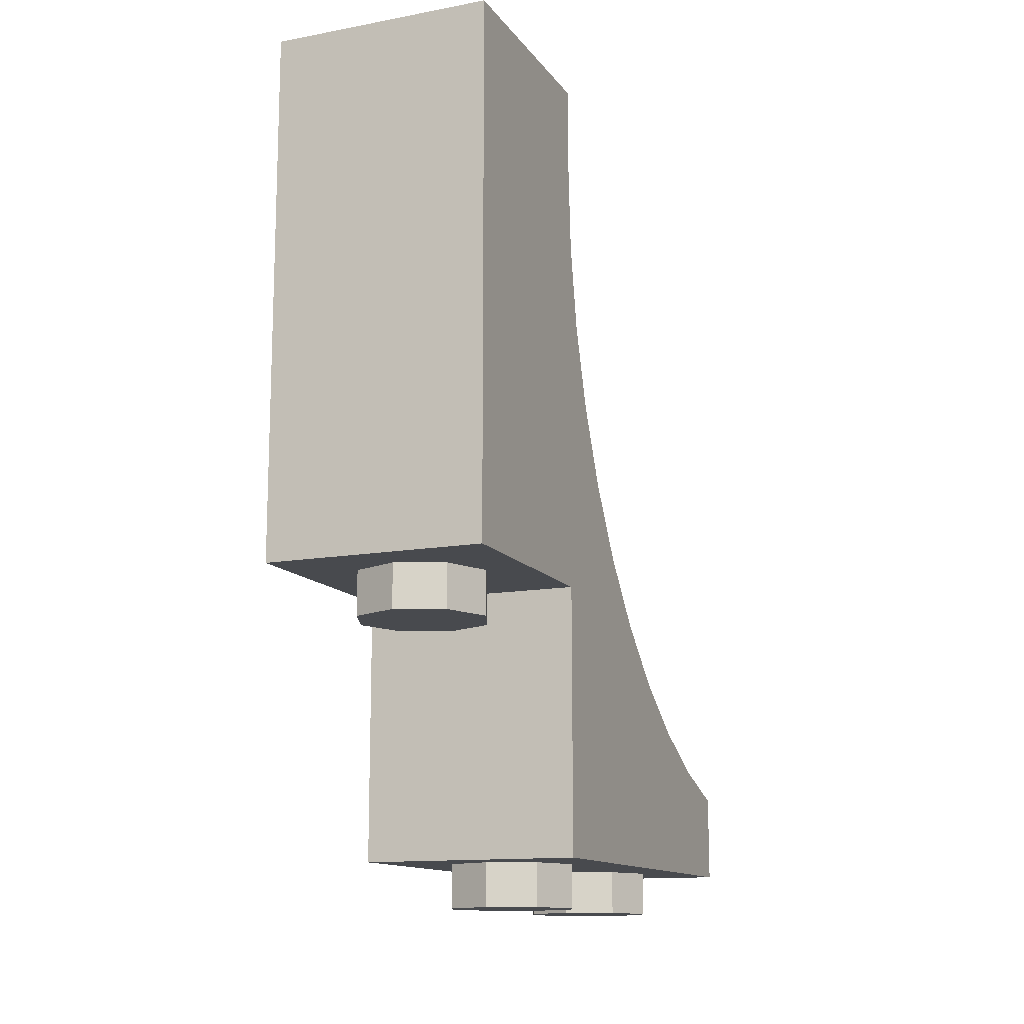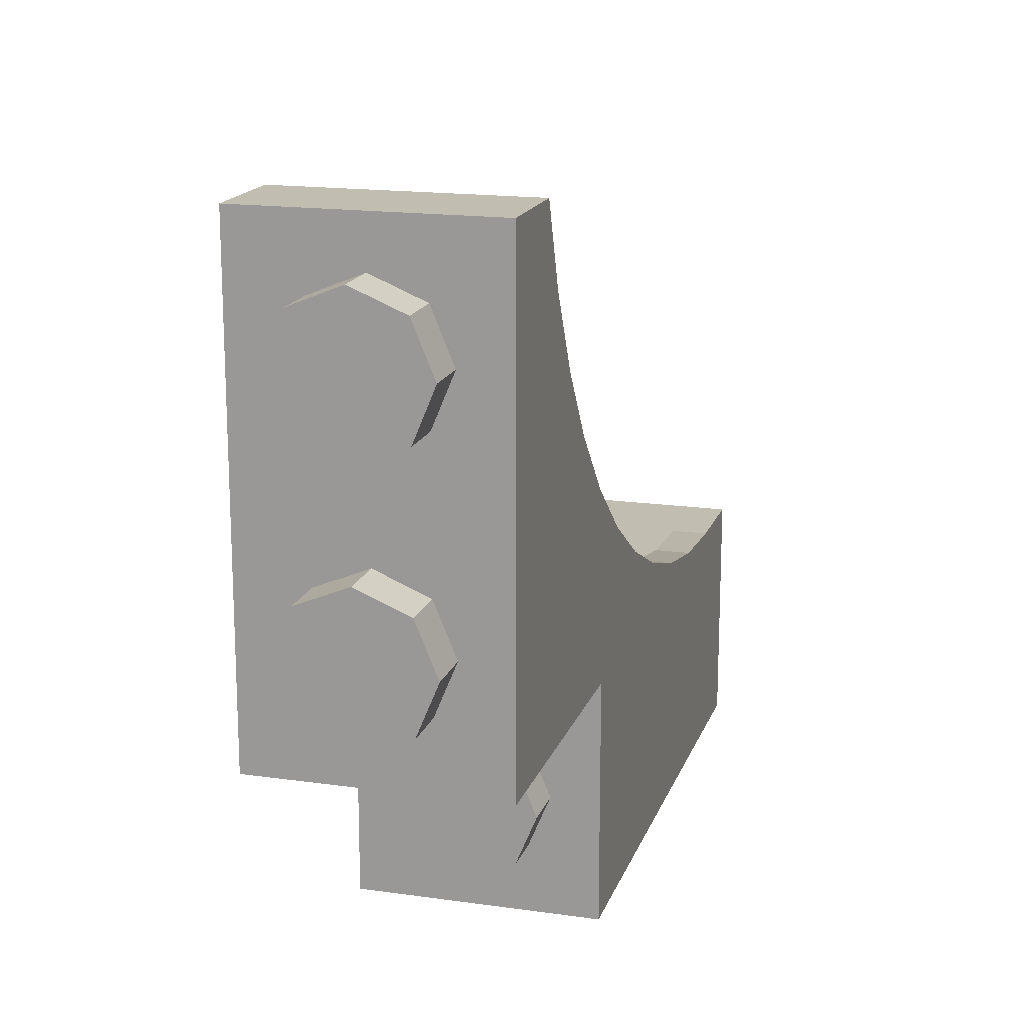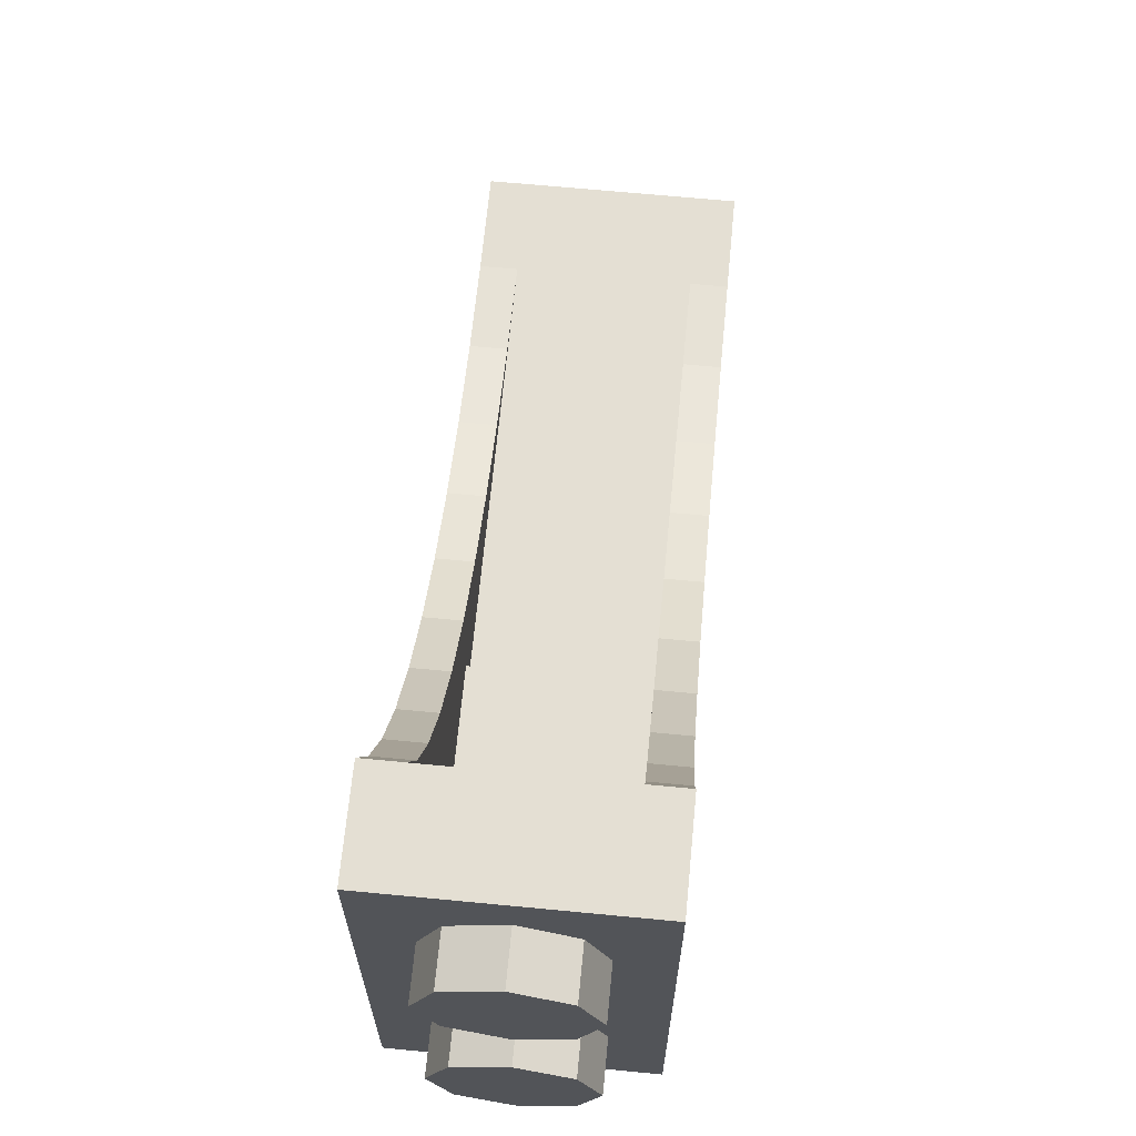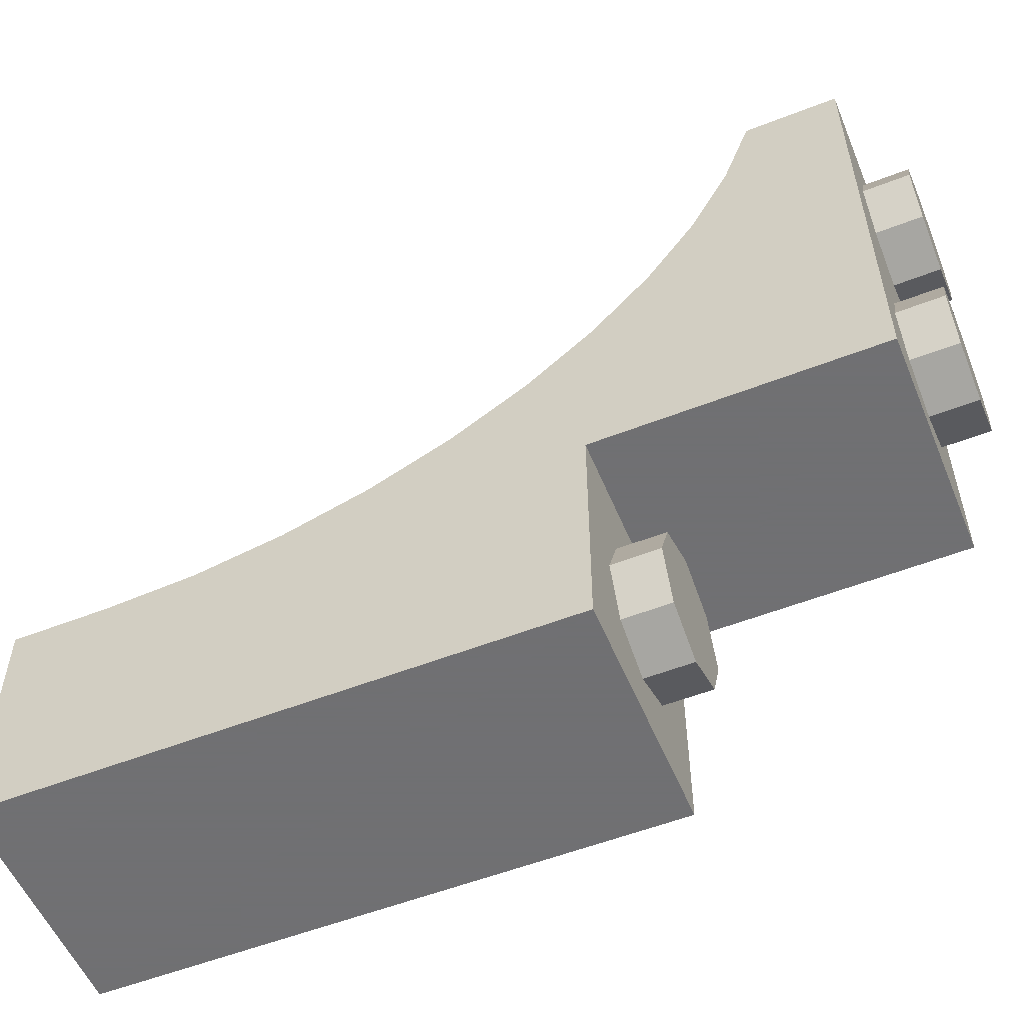
<metadata>
{"format":"obj","ext":"obj","renderer":"f3d","projection":"perspective","resolution":1024,"background":"white","views":[{"elev":-13.2,"azim":-157.2,"up":"+Y"},{"elev":16.9,"azim":16.0,"up":"+Z"},{"elev":66.8,"azim":5.5,"up":"+Z"},{"elev":-55.0,"azim":-67.6,"up":"+Z"}]}
</metadata>
<code>
v 0.5 3.6 0.5
v 0.3 3.6 0.3
v -0.3 3.6 0.3
v -0.5 3.6 0.5
v -0.5 3.6 0.5
v -0.3 3.6 0.3
v -0.3 3.6 -0.3
v -0.5 3.6 -0.5
v -0.5 3.6 -0.5
v -0.3 3.6 -0.3
v 0.3 3.6 -0.3
v 0.5 3.6 -0.5
v 0.5 3.6 -0.5
v 0.3 3.6 -0.3
v 0.3 3.6 0.3
v 0.5 3.6 0.5
v -0.5 3.6 0.5
v -0.5 3.2 0.5
v -0.35 3.2 0.5
v 0.5 3.6 0.5
v -0.5 3.6 0.5
v -0.35 3.2 0.5
v 0.35 3.2 0.5
v 0.35 3.2 0.5
v 0.5 3.2 0.5
v 0.5 3.6 0.5
v -0.5 2.822 0.5232
v -0.5 3.2 0.5
v -0.35 3.2 0.5
v -0.35 2.822 0.5232
v -0.5 2.45 0.592
v -0.5 2.822 0.5232
v -0.35 2.822 0.5232
v -0.35 2.45 0.592
v -0.5 2.091 0.7053
v -0.5 2.45 0.592
v -0.35 2.45 0.592
v -0.35 2.091 0.7053
v -0.5 1.751 0.8616
v -0.5 2.091 0.7053
v -0.35 2.091 0.7053
v -0.35 1.751 0.8616
v -0.5 1.435 1.057
v -0.5 1.751 0.8616
v -0.35 1.751 0.8616
v -0.35 1.435 1.057
v -0.5 1.15 1.29
v -0.5 1.435 1.057
v -0.35 1.435 1.057
v -0.35 1.15 1.29
v -0.5 0.9001 1.556
v -0.5 1.15 1.29
v -0.35 1.15 1.29
v -0.35 0.9001 1.556
v -0.5 0.6896 1.849
v -0.5 0.9001 1.556
v -0.35 0.9001 1.556
v -0.35 0.6896 1.849
v -0.5 0.5218 2.166
v -0.5 0.6896 1.849
v -0.35 0.6896 1.849
v -0.35 0.5218 2.166
v -0.5 0.4 2.5
v -0.5 0.5218 2.166
v -0.35 0.5218 2.166
v -0.35 0.4 2.5
v 0.35 2.822 0.5232
v 0.35 3.2 0.5
v 0.5 3.2 0.5
v 0.5 2.822 0.5232
v 0.35 2.45 0.592
v 0.35 2.822 0.5232
v 0.5 2.822 0.5232
v 0.5 2.45 0.592
v 0.35 2.091 0.7053
v 0.35 2.45 0.592
v 0.5 2.45 0.592
v 0.5 2.091 0.7053
v 0.35 1.751 0.8616
v 0.35 2.091 0.7053
v 0.5 2.091 0.7053
v 0.5 1.751 0.8616
v 0.35 1.435 1.057
v 0.35 1.751 0.8616
v 0.5 1.751 0.8616
v 0.5 1.435 1.057
v 0.35 1.15 1.29
v 0.35 1.435 1.057
v 0.5 1.435 1.057
v 0.5 1.15 1.29
v 0.35 0.9001 1.556
v 0.35 1.15 1.29
v 0.5 1.15 1.29
v 0.5 0.9001 1.556
v 0.35 0.6896 1.849
v 0.35 0.9001 1.556
v 0.5 0.9001 1.556
v 0.5 0.6896 1.849
v 0.35 0.5218 2.166
v 0.35 0.6896 1.849
v 0.5 0.6896 1.849
v 0.5 0.5218 2.166
v 0.35 0.4 2.5
v 0.35 0.5218 2.166
v 0.5 0.5218 2.166
v 0.5 0.4 2.5
v -0.09732 0.4 1.425
v -0.09732 0.4 1.575
v -0.35 0.4 1.575
v -0.35 0.4 1.425
v -0.09732 0.4 1.425
v -0.35 0.4 1.425
v -0.35 0.2 1.425
v -0.09732 0.2 1.425
v -0.35 0.4 1.575
v -0.09732 0.4 1.575
v -0.09732 0.2 1.575
v -0.35 0.2 1.575
v 0.09734 0.4 1.425
v -0.09734 0.4 1.425
v -0.09734 0.4 1.575
v 0.09734 0.4 1.575
v -0.09734 0.4 1.575
v 0 0.4 1.625
v 0.09734 0.4 1.575
v 0 0.2 1.625
v 0.09734 0.2 1.575
v 0.09734 0.4 1.575
v 0 0.4 1.625
v -0.09734 0.2 1.575
v 0 0.2 1.625
v 0 0.4 1.625
v -0.09734 0.4 1.575
v -0.09734 0.4 1.425
v 0 0.4 1.375
v 0.09734 0.4 1.425
v 0 0.2 1.375
v 0.09734 0.2 1.425
v 0.09734 0.4 1.425
v 0 0.4 1.375
v -0.09734 0.2 1.425
v 0 0.2 1.375
v 0 0.4 1.375
v -0.09734 0.4 1.425
v 0.09732 0.4 1.425
v 0.09732 0.4 1.575
v 0.35 0.4 1.575
v 0.35 0.4 1.425
v 0.09732 0.4 1.425
v 0.35 0.4 1.425
v 0.35 0.2 1.425
v 0.09732 0.2 1.425
v 0.35 0.4 1.575
v 0.09732 0.4 1.575
v 0.09732 0.2 1.575
v 0.35 0.2 1.575
v -0.35 1.4 0.5
v 0.35 1.4 0.5
v 0.35 1.4 0.7
v -0.35 1.4 0.7
v 0.35 3.2 0.5
v 0.35 1.4 0.5
v -0.35 1.4 0.5
v -0.35 3.2 0.5
v 0.35 0.2 0.7
v 0.35 0.2 2.3
v -0.35 0.2 2.3
v -0.35 0.2 0.7
v 0.35 0.2 0.7
v -0.35 0.2 0.7
v -0.35 1.4 0.7
v 0.35 1.4 0.7
v 0.35 0.4 2.3
v -0.35 0.4 2.3
v -0.35 0.4 2.5
v 0.35 0.4 2.5
v -0.35 0.2 2.3
v -0.35 0.4 2.3
v 0.35 0.4 2.3
v 0.35 0.2 2.3
v -0.5 0 2.5
v -0.5 0 0.5
v 0.5 0 0.5
v 0.5 0 2.5
v -0.5 0 2.5
v 0.5 0 2.5
v 0.5 0.4 2.5
v -0.5 0.4 2.5
v 0.5 1.2 0.5
v 0.5 0 0.5
v -0.5 0 0.5
v -0.5 1.2 0.5
v -0.3 1.4 -0.3
v 0.3 1.4 -0.3
v 0.3 1.4 0.3
v -0.3 1.4 0.3
v -0.3 1.4 -0.3
v -0.3 3.6 -0.3
v 0.3 3.6 -0.3
v 0.3 1.4 -0.3
v -0.3 1.4 0.3
v -0.3 3.6 0.3
v -0.3 3.6 -0.3
v -0.3 1.4 -0.3
v 0.3 1.4 0.3
v 0.3 3.6 0.3
v -0.3 3.6 0.3
v -0.3 1.4 0.3
v 0.3 1.4 -0.3
v 0.3 3.6 -0.3
v 0.3 3.6 0.3
v 0.3 1.4 0.3
v -0.5 1.2 -0.5
v -0.5 3.6 -0.5
v 0.5 3.6 -0.5
v 0.5 1.2 -0.5
v 0.5 1.2 -0.5
v 0.5 3.6 -0.5
v 0.5 3.6 0.5
v 0.5 1.2 0.5
v -0.5 3.6 -0.5
v -0.5 1.2 -0.5
v -0.5 1.2 0.5
v -0.5 3.6 0.5
v -0.5 1.2 -0.5
v 0.5 1.2 -0.5
v 0.5 1.2 0.5
v -0.5 1.2 0.5
v -0.5 3.2 0.5
v -0.5 1.2 0.5
v -0.5 2.822 0.5232
v -0.5 2.822 0.5232
v -0.5 1.2 0.5
v -0.5 2.45 0.592
v -0.5 2.45 0.592
v -0.5 1.2 0.5
v -0.5 2.091 0.7053
v -0.5 2.091 0.7053
v -0.5 1.2 0.5
v -0.5 1.751 0.8616
v -0.5 1.435 1.057
v -0.5 1.751 0.8616
v -0.5 1.2 0.5
v -0.5 0 0.5
v -0.5 1.435 1.057
v -0.5 0 0.5
v -0.5 1.15 1.29
v -0.5 1.15 1.29
v -0.5 0 0.5
v -0.5 0.9001 1.556
v -0.5 0.9001 1.556
v -0.5 0 0.5
v -0.5 0.6896 1.849
v -0.5 0.6896 1.849
v -0.5 0 0.5
v -0.5 0.5218 2.166
v -0.5 0.4 2.5
v -0.5 0.5218 2.166
v -0.5 0 0.5
v -0.5 0 2.5
v -0.35 2.822 0.5232
v -0.35 1.4 0.5
v -0.35 3.2 0.5
v -0.35 2.45 0.592
v -0.35 1.4 0.5
v -0.35 2.822 0.5232
v -0.35 2.091 0.7053
v -0.35 1.4 0.5
v -0.35 2.45 0.592
v -0.35 1.4 0.5
v -0.35 2.091 0.7053
v -0.35 1.751 0.8616
v -0.35 1.4 0.7
v -0.35 0.2 0.7
v -0.35 1.4 0.7
v -0.35 1.751 0.8616
v -0.35 1.435 1.057
v -0.35 1.15 1.29
v -0.35 0.2 0.7
v -0.35 1.435 1.057
v -0.35 0.9001 1.556
v -0.35 0.2 0.7
v -0.35 1.15 1.29
v -0.35 0.6896 1.849
v -0.35 0.2 0.7
v -0.35 0.9001 1.556
v -0.35 0.2 0.7
v -0.35 0.6896 1.849
v -0.35 0.5218 2.166
v -0.35 0.4 2.3
v -0.35 0.4 2.5
v -0.35 0.4 2.3
v -0.35 0.5218 2.166
v -0.35 0.2 2.3
v -0.35 0.2 0.7
v -0.35 0.4 2.3
v 0.35 3.2 0.5
v 0.35 1.4 0.5
v 0.35 2.822 0.5232
v 0.35 2.822 0.5232
v 0.35 1.4 0.5
v 0.35 2.45 0.592
v 0.35 2.45 0.592
v 0.35 1.4 0.5
v 0.35 2.091 0.7053
v 0.35 1.751 0.8616
v 0.35 2.091 0.7053
v 0.35 1.4 0.5
v 0.35 1.4 0.7
v 0.35 1.435 1.057
v 0.35 1.751 0.8616
v 0.35 1.4 0.7
v 0.35 0.2 0.7
v 0.35 1.435 1.057
v 0.35 0.2 0.7
v 0.35 1.15 1.29
v 0.35 1.15 1.29
v 0.35 0.2 0.7
v 0.35 0.9001 1.556
v 0.35 0.9001 1.556
v 0.35 0.2 0.7
v 0.35 0.6896 1.849
v 0.35 0.5218 2.166
v 0.35 0.6896 1.849
v 0.35 0.2 0.7
v 0.35 0.4 2.3
v 0.35 0.5218 2.166
v 0.35 0.4 2.3
v 0.35 0.4 2.5
v 0.35 0.4 2.3
v 0.35 0.2 0.7
v 0.35 0.2 2.3
v 0.5 2.822 0.5232
v 0.5 1.2 0.5
v 0.5 3.2 0.5
v 0.5 2.45 0.592
v 0.5 1.2 0.5
v 0.5 2.822 0.5232
v 0.5 2.091 0.7053
v 0.5 1.2 0.5
v 0.5 2.45 0.592
v 0.5 1.751 0.8616
v 0.5 1.2 0.5
v 0.5 2.091 0.7053
v 0.5 0 0.5
v 0.5 1.2 0.5
v 0.5 1.751 0.8616
v 0.5 1.435 1.057
v 0.5 1.15 1.29
v 0.5 0 0.5
v 0.5 1.435 1.057
v 0.5 0.9001 1.556
v 0.5 0 0.5
v 0.5 1.15 1.29
v 0.5 0.6896 1.849
v 0.5 0 0.5
v 0.5 0.9001 1.556
v 0.5 0.5218 2.166
v 0.5 0 0.5
v 0.5 0.6896 1.849
v 0.5 0 0.5
v 0.5 0.5218 2.166
v 0.5 0.4 2.5
v 0.5 0 2.5
v -0.2121 1.2 0.2121
v 0 1.2 0.3
v 0 1 0.3
v -0.2121 1 0.2121
v -0.3 1.2 0
v -0.2121 1.2 0.2121
v -0.2121 1 0.2121
v -0.3 1 0
v -0.2121 1.2 -0.2121
v -0.3 1.2 0
v -0.3 1 0
v -0.2121 1 -0.2121
v 0 1.2 -0.3
v -0.2121 1.2 -0.2121
v -0.2121 1 -0.2121
v 0 1 -0.3
v 0.2121 1.2 -0.2121
v 0 1.2 -0.3
v 0 1 -0.3
v 0.2121 1 -0.2121
v 0.3 1.2 0
v 0.2121 1.2 -0.2121
v 0.2121 1 -0.2121
v 0.3 1 0
v 0.2121 1.2 0.2121
v 0.3 1.2 0
v 0.3 1 0
v 0.2121 1 0.2121
v 0 1.2 0.3
v 0.2121 1.2 0.2121
v 0.2121 1 0.2121
v 0 1 0.3
v 0 1 0
v 0 1 0.3
v -0.2121 1 0.2121
v 0 1 0
v -0.2121 1 0.2121
v -0.3 1 0
v 0 1 0
v -0.3 1 0
v -0.2121 1 -0.2121
v 0 1 0
v -0.2121 1 -0.2121
v 0 1 -0.3
v 0 1 0
v 0 1 -0.3
v 0.2121 1 -0.2121
v 0 1 0
v 0.2121 1 -0.2121
v 0.3 1 0
v 0 1 0
v 0.3 1 0
v 0.2121 1 0.2121
v 0 1 0
v 0.2121 1 0.2121
v 0 1 0.3
v -0.2121 0 1.212
v 0 0 1.3
v 0 -0.2 1.3
v -0.2121 -0.2 1.212
v -0.3 0 1
v -0.2121 0 1.212
v -0.2121 -0.2 1.212
v -0.3 -0.2 1
v -0.2121 0 0.7879
v -0.3 0 1
v -0.3 -0.2 1
v -0.2121 -0.2 0.7879
v 0 0 0.7
v -0.2121 0 0.7879
v -0.2121 -0.2 0.7879
v 0 -0.2 0.7
v 0.2121 0 0.7879
v 0 0 0.7
v 0 -0.2 0.7
v 0.2121 -0.2 0.7879
v 0.3 0 1
v 0.2121 0 0.7879
v 0.2121 -0.2 0.7879
v 0.3 -0.2 1
v 0.2121 0 1.212
v 0.3 0 1
v 0.3 -0.2 1
v 0.2121 -0.2 1.212
v 0 0 1.3
v 0.2121 0 1.212
v 0.2121 -0.2 1.212
v 0 -0.2 1.3
v 0 -0.2 1
v 0 -0.2 1.3
v -0.2121 -0.2 1.212
v 0 -0.2 1
v -0.2121 -0.2 1.212
v -0.3 -0.2 1
v 0 -0.2 1
v -0.3 -0.2 1
v -0.2121 -0.2 0.7879
v 0 -0.2 1
v -0.2121 -0.2 0.7879
v 0 -0.2 0.7
v 0 -0.2 1
v 0 -0.2 0.7
v 0.2121 -0.2 0.7879
v 0 -0.2 1
v 0.2121 -0.2 0.7879
v 0.3 -0.2 1
v 0 -0.2 1
v 0.3 -0.2 1
v 0.2121 -0.2 1.212
v 0 -0.2 1
v 0.2121 -0.2 1.212
v 0 -0.2 1.3
v -0.2121 0 2.212
v 0 0 2.3
v 0 -0.2 2.3
v -0.2121 -0.2 2.212
v -0.3 0 2
v -0.2121 0 2.212
v -0.2121 -0.2 2.212
v -0.3 -0.2 2
v -0.2121 0 1.788
v -0.3 0 2
v -0.3 -0.2 2
v -0.2121 -0.2 1.788
v 0 0 1.7
v -0.2121 0 1.788
v -0.2121 -0.2 1.788
v 0 -0.2 1.7
v 0.2121 0 1.788
v 0 0 1.7
v 0 -0.2 1.7
v 0.2121 -0.2 1.788
v 0.3 0 2
v 0.2121 0 1.788
v 0.2121 -0.2 1.788
v 0.3 -0.2 2
v 0.2121 0 2.212
v 0.3 0 2
v 0.3 -0.2 2
v 0.2121 -0.2 2.212
v 0 0 2.3
v 0.2121 0 2.212
v 0.2121 -0.2 2.212
v 0 -0.2 2.3
v 0 -0.2 2
v 0 -0.2 2.3
v -0.2121 -0.2 2.212
v 0 -0.2 2
v -0.2121 -0.2 2.212
v -0.3 -0.2 2
v 0 -0.2 2
v -0.3 -0.2 2
v -0.2121 -0.2 1.788
v 0 -0.2 2
v -0.2121 -0.2 1.788
v 0 -0.2 1.7
v 0 -0.2 2
v 0 -0.2 1.7
v 0.2121 -0.2 1.788
v 0 -0.2 2
v 0.2121 -0.2 1.788
v 0.3 -0.2 2
v 0 -0.2 2
v 0.3 -0.2 2
v 0.2121 -0.2 2.212
v 0 -0.2 2
v 0.2121 -0.2 2.212
v 0 -0.2 2.3
g mesh291399
f 1 2 3
f 3 4 1
f 5 6 7
f 7 8 5
f 9 10 11
f 11 12 9
f 13 14 15
f 15 16 13
f 17 18 19
f 20 21 22
f 22 23 20
f 24 25 26
g mesh291405
f 27 29 28
f 29 27 30
f 31 33 32
f 33 31 34
f 35 37 36
f 37 35 38
f 39 41 40
f 41 39 42
f 43 45 44
f 45 43 46
f 47 49 48
f 49 47 50
f 51 53 52
f 53 51 54
f 55 57 56
f 57 55 58
f 59 61 60
f 61 59 62
f 63 65 64
f 65 63 66
g mesh291407
f 67 69 68
f 69 67 70
f 71 73 72
f 73 71 74
f 75 77 76
f 77 75 78
f 79 81 80
f 81 79 82
f 83 85 84
f 85 83 86
f 87 89 88
f 89 87 90
f 91 93 92
f 93 91 94
f 95 97 96
f 97 95 98
f 99 101 100
f 101 99 102
f 103 105 104
f 105 103 106
g mesh291409
f 107 109 108
f 109 107 110
g mesh291410
f 111 113 112
f 113 111 114
g mesh291411
f 115 117 116
f 117 115 118
f 119 120 121
f 121 122 119
g mesh291413
f 123 124 125
g mesh291417
f 126 127 128
f 128 129 126
f 130 131 132
f 132 133 130
g mesh291421
f 134 136 135
g mesh291425
f 137 139 138
f 139 137 140
f 141 143 142
f 143 141 144
g mesh291429
f 145 146 147
f 147 148 145
g mesh291430
f 149 150 151
f 151 152 149
g mesh291431
f 153 154 155
f 155 156 153
g mesh291433
f 157 159 158
f 159 157 160
g mesh291434
f 161 163 162
f 163 161 164
g mesh291436
f 165 167 166
f 167 165 168
f 169 171 170
f 171 169 172
g mesh291438
f 173 174 175
f 175 176 173
g mesh291439
f 177 178 179
f 179 180 177
g mesh291441
f 181 182 183
f 183 184 181
f 185 186 187
f 187 188 185
g mesh291443
f 189 190 191
f 191 192 189
g mesh291445
f 193 195 194
f 195 193 196
f 197 199 198
f 199 197 200
f 201 203 202
f 203 201 204
f 205 207 206
f 207 205 208
f 209 211 210
f 211 209 212
g mesh291447
f 213 214 215
f 215 216 213
g mesh291448
f 217 218 219
f 219 220 217
g mesh291449
f 221 222 223
f 223 224 221
g mesh291450
f 225 226 227
f 227 228 225
f 229 230 231
f 232 233 234
f 235 236 237
f 238 239 240
f 241 242 243
f 243 244 241
f 245 246 247
f 248 249 250
f 251 252 253
f 254 255 256
f 257 258 259
f 259 260 257
f 261 262 263
f 264 265 266
f 267 268 269
f 270 271 272
f 272 273 270
f 274 275 276
f 276 277 274
f 278 279 280
f 281 282 283
f 284 285 286
f 287 288 289
f 289 290 287
f 291 292 293
f 294 295 296
f 297 298 299
f 300 301 302
f 303 304 305
f 306 307 308
f 308 309 306
f 310 311 312
f 312 313 310
f 314 315 316
f 317 318 319
f 320 321 322
f 323 324 325
f 325 326 323
f 327 328 329
f 330 331 332
f 333 334 335
f 336 337 338
f 339 340 341
f 342 343 344
f 345 346 347
f 347 348 345
f 349 350 351
f 352 353 354
f 355 356 357
f 358 359 360
f 361 362 363
f 363 364 361
g mesh291455
f 365 367 366
f 367 365 368
f 369 371 370
f 371 369 372
f 373 375 374
f 375 373 376
f 377 379 378
f 379 377 380
f 381 383 382
f 383 381 384
f 385 387 386
f 387 385 388
f 389 391 390
f 391 389 392
f 393 395 394
f 395 393 396
g mesh291457
f 397 398 399
f 400 401 402
f 403 404 405
f 406 407 408
f 409 410 411
f 412 413 414
f 415 416 417
f 418 419 420
g mesh291464
f 421 423 422
f 423 421 424
f 425 427 426
f 427 425 428
f 429 431 430
f 431 429 432
f 433 435 434
f 435 433 436
f 437 439 438
f 439 437 440
f 441 443 442
f 443 441 444
f 445 447 446
f 447 445 448
f 449 451 450
f 451 449 452
g mesh291466
f 453 454 455
f 456 457 458
f 459 460 461
f 462 463 464
f 465 466 467
f 468 469 470
f 471 472 473
f 474 475 476
g mesh291472
f 477 479 478
f 479 477 480
f 481 483 482
f 483 481 484
f 485 487 486
f 487 485 488
f 489 491 490
f 491 489 492
f 493 495 494
f 495 493 496
f 497 499 498
f 499 497 500
f 501 503 502
f 503 501 504
f 505 507 506
f 507 505 508
g mesh291474
f 509 510 511
f 512 513 514
f 515 516 517
f 518 519 520
f 521 522 523
f 524 525 526
f 527 528 529
f 530 531 532

</code>
